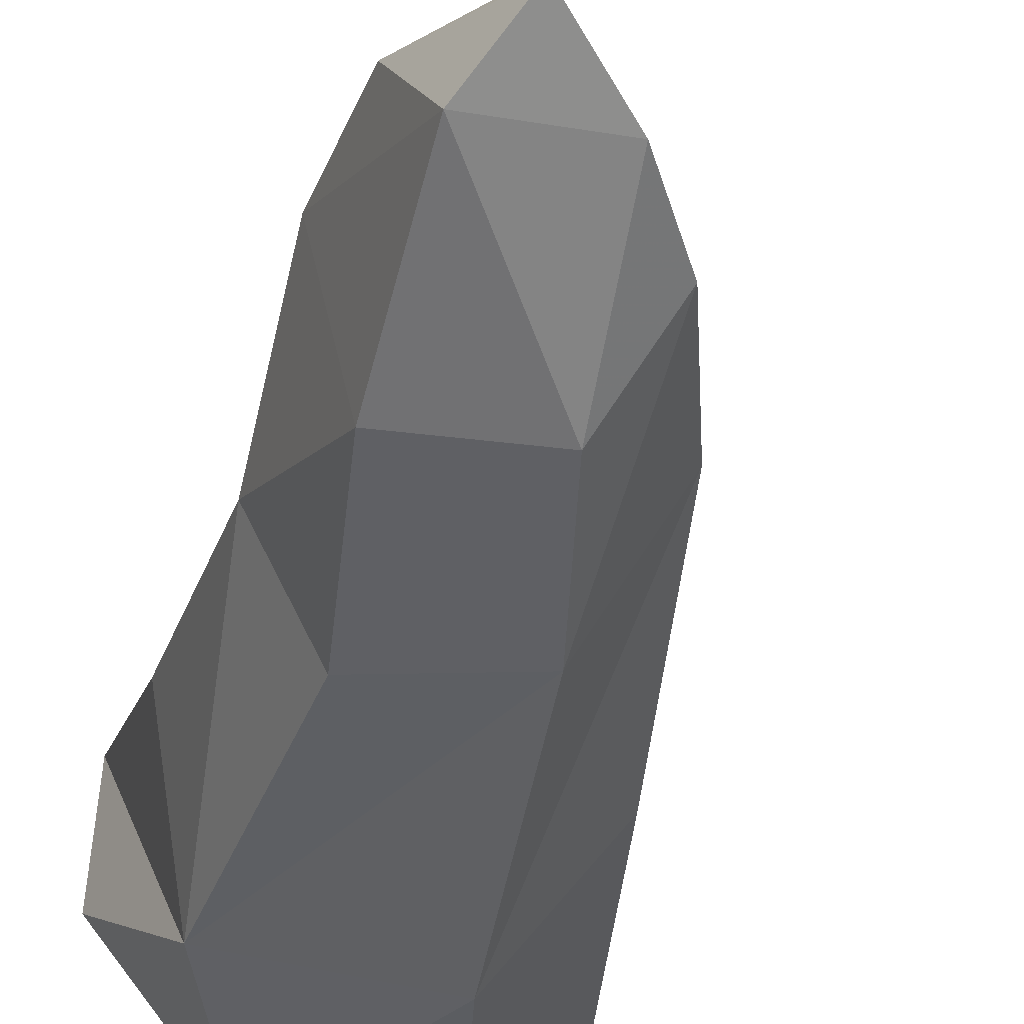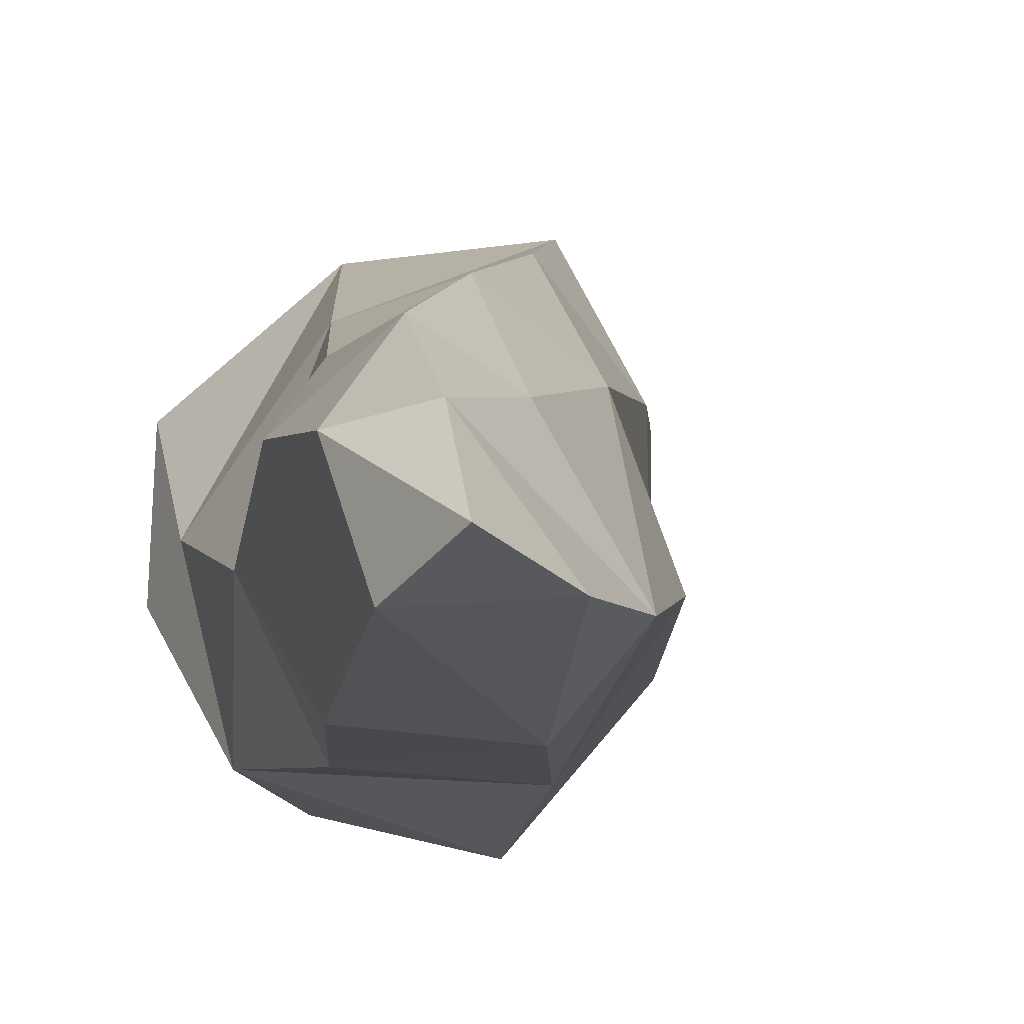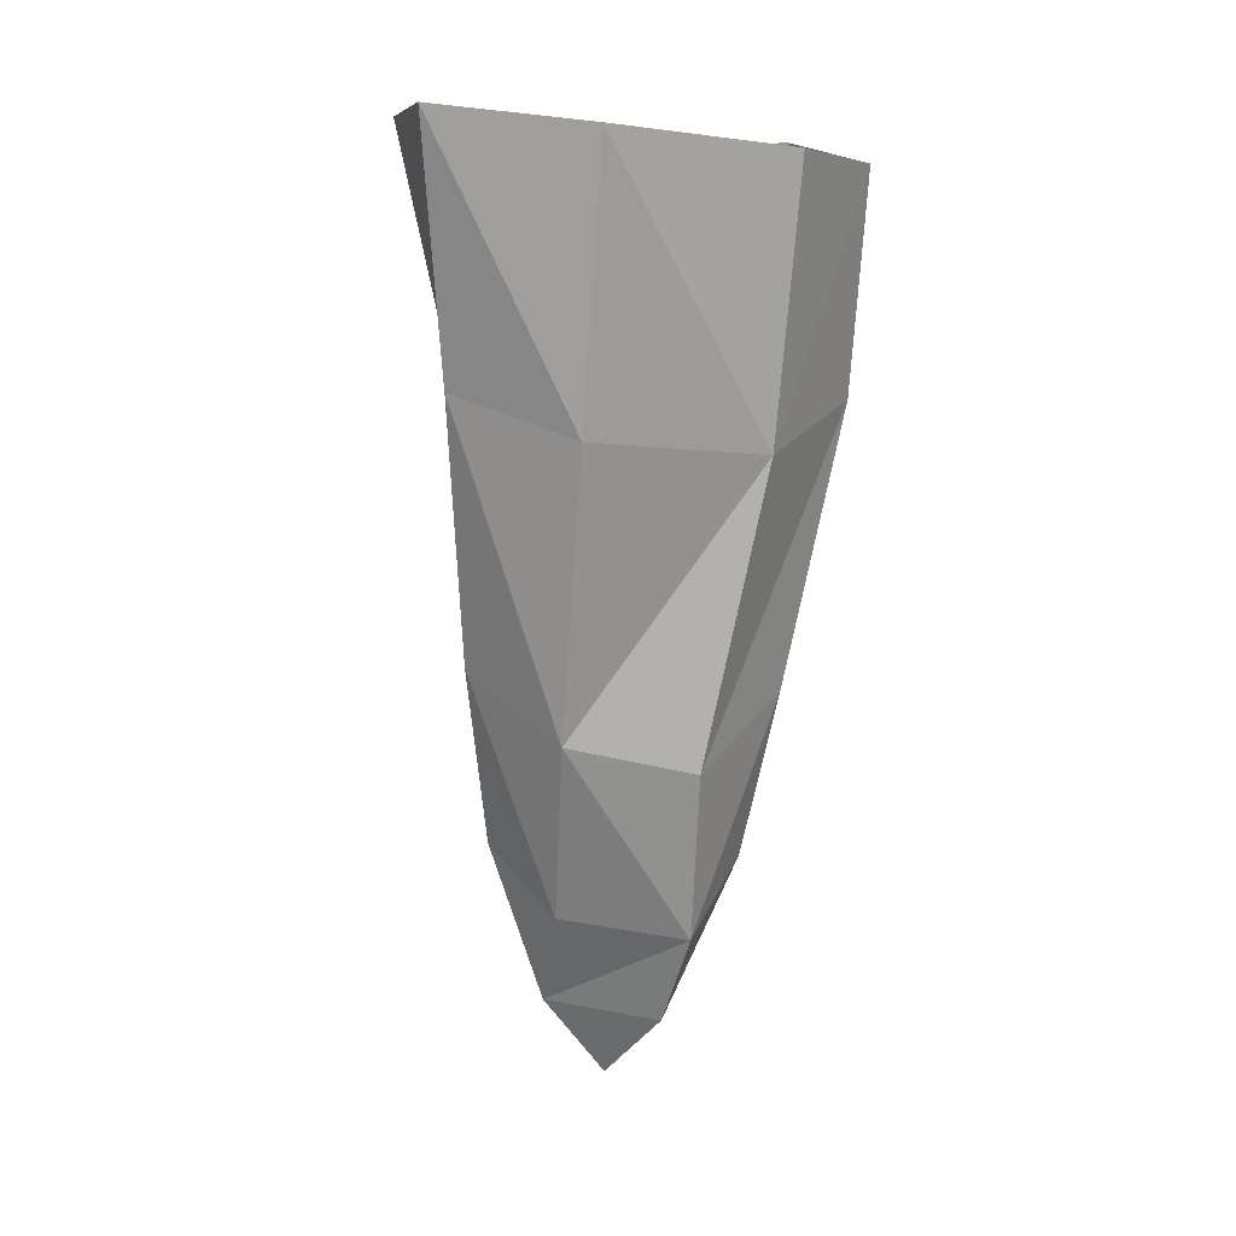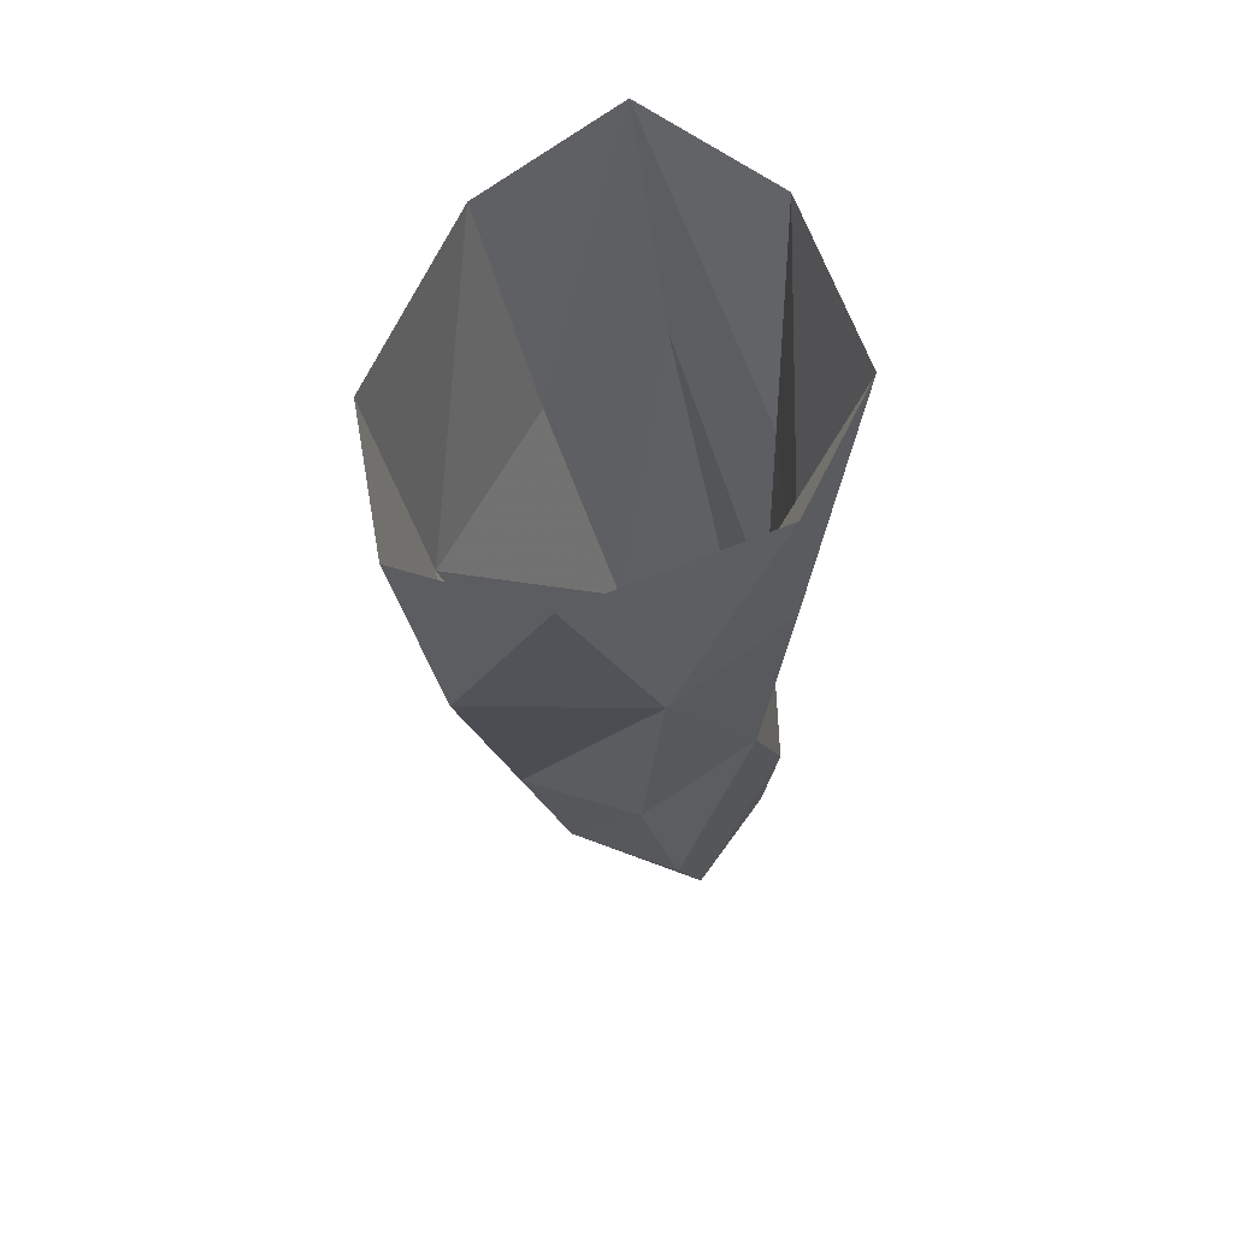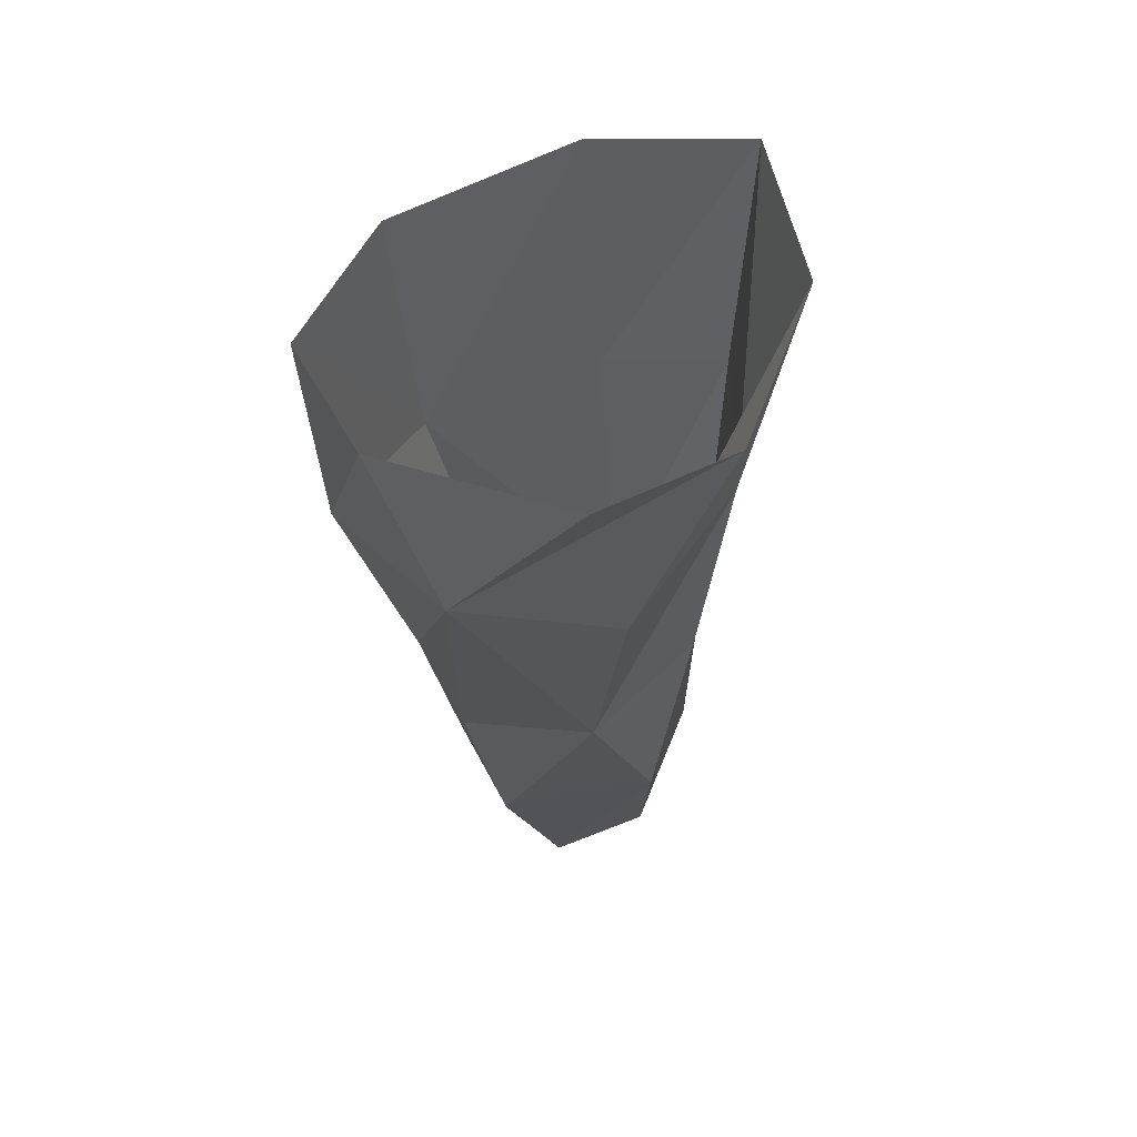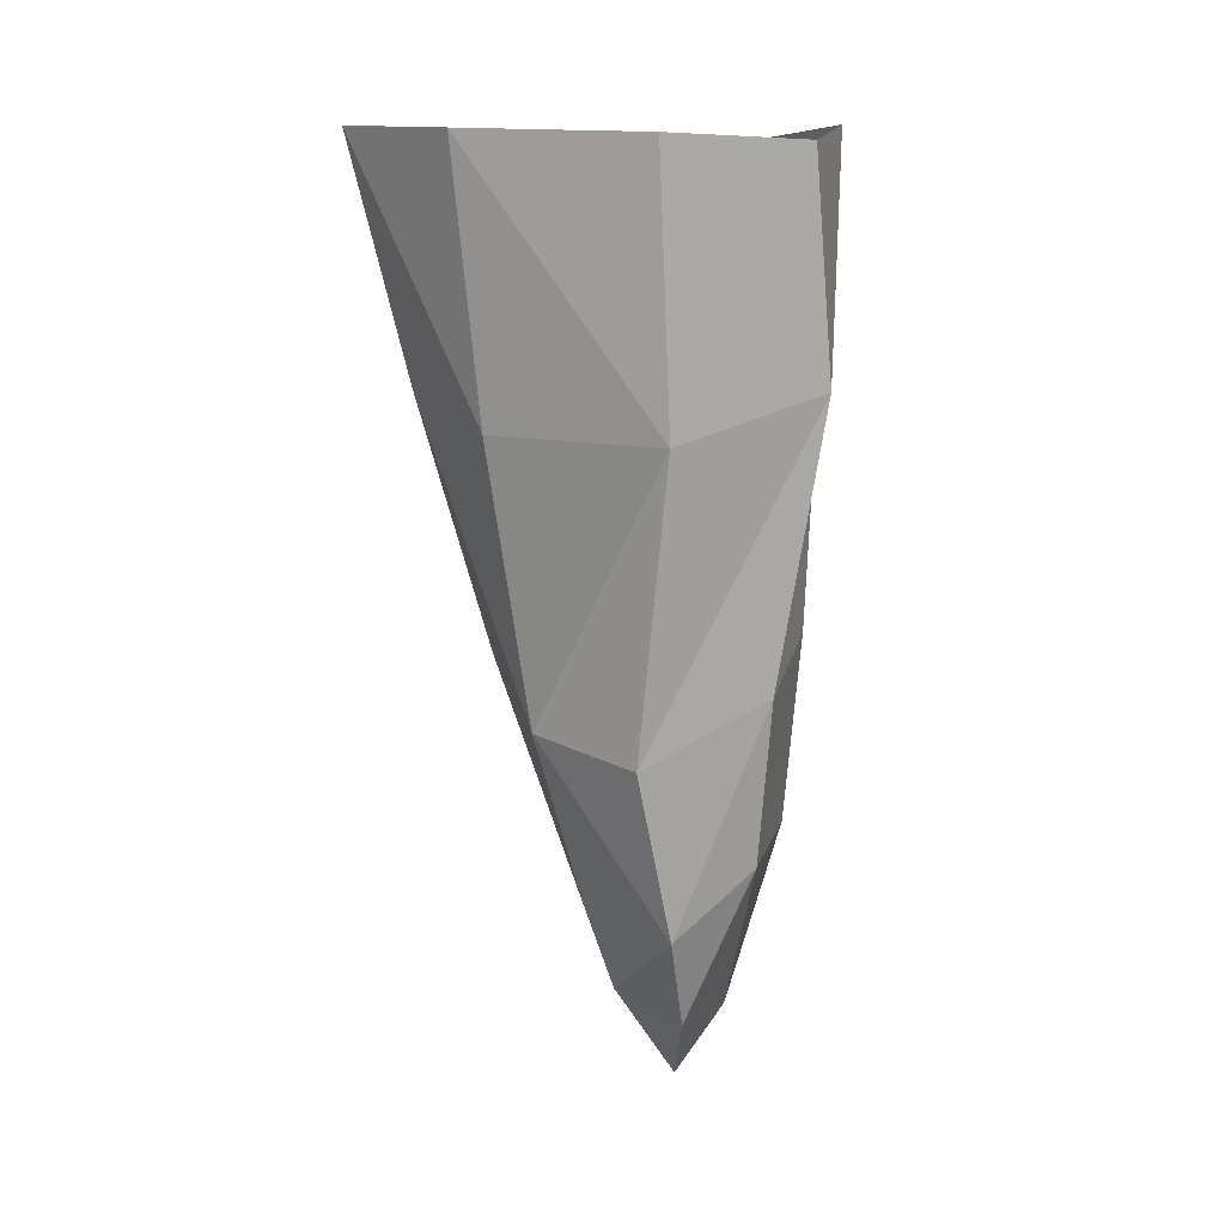
<metadata>
{"format":"obj","ext":"obj","renderer":"f3d","projection":"perspective","resolution":1024,"background":"white","views":[{"elev":-36.5,"azim":-14.9,"up":"+Z"},{"elev":-2.4,"azim":-10.5,"up":"+Z"},{"elev":5.3,"azim":69.6,"up":"+Y"},{"elev":65.0,"azim":-150.0,"up":"+Y"},{"elev":62.6,"azim":-110.4,"up":"+Y"},{"elev":3.9,"azim":111.6,"up":"+Y"}]}
</metadata>
<code>
v  -0.03796 -0.3563 -0.2018
v  -0.2113 -0.5963 -0.09563
v  -0.2118 -0.3173 -0.1844
v  -0.05227 -0.5944 -0.08652
v  -0.1572 -0.694 -0.0368
v  -0.1565 -0.5756 0.05969
v  -0.1492 -0.3351 0.1452
v  -0.06577 -0.4346 0.07094
v  -0.1723 -0.02715 0.1355
v  -0.2591 -0.3003 0.04365
v  -0.0498 -0.06816 0.2078
v  -0.2695 0.3243 -0.01636
v  -0.122 0.3225 0.2002
v  -0.06243 0.6817 0.2991
v  -0.2628 0.694 0.124
v  -0.2738 0.6812 -0.07676
v  -0.2074 0.4211 -0.2438
v  0.1726 0.6707 0.3296
v  0.07896 0.3123 0.2712
v  0.1801 0.2474 0.1165
v  0.2738 0.643 0.1212
v  0.1822 0.2284 -0.1529
v  0.2525 0.6252 -0.163
v  0.04509 0.3031 -0.3296
v  0.1127 0.6251 -0.3277
v  -0.09763 0.6748 -0.3015
v  0.1112 -0.209 -0.07913
v  0.0148 -0.1106 -0.2421
v  -0.1698 -0.03356 -0.2276
v  0.05209 -0.1702 0.101
v  -0.2539 -0.02792 -0.05501
v  0.02818 -0.4595 -0.09932
v  -0.2407 -0.4965 0.03905
g Stalagmite_Fragment4
f 1 2 3
f 2 4 5
f 5 4 6
f 7 6 8
f 9 10 7 11
f 14 15 12 13
f 17 12 15 16
f 13 19 18 14
f 18 19 20 21
f 22 23 21 20
f 25 23 22 24
f 24 17 26 25
f 24 22 27 28
f 28 29 17 24
f 30 27 22 20
f 19 11 30 20
f 31 12 17 29
f 1 3 29 28
f 10 31 3
f 28 27 32 1
f 32 27 30 8
f 2 1 4
f 10 3 2 33
f 33 2 5 6
f 6 7 33
f 31 9 13 12
f 17 16 26
f 32 8 6 4
f 8 30 11 7
f 9 11 19 13
f 1 32 4
f 31 29 3
f 9 31 10
f 7 10 33

</code>
